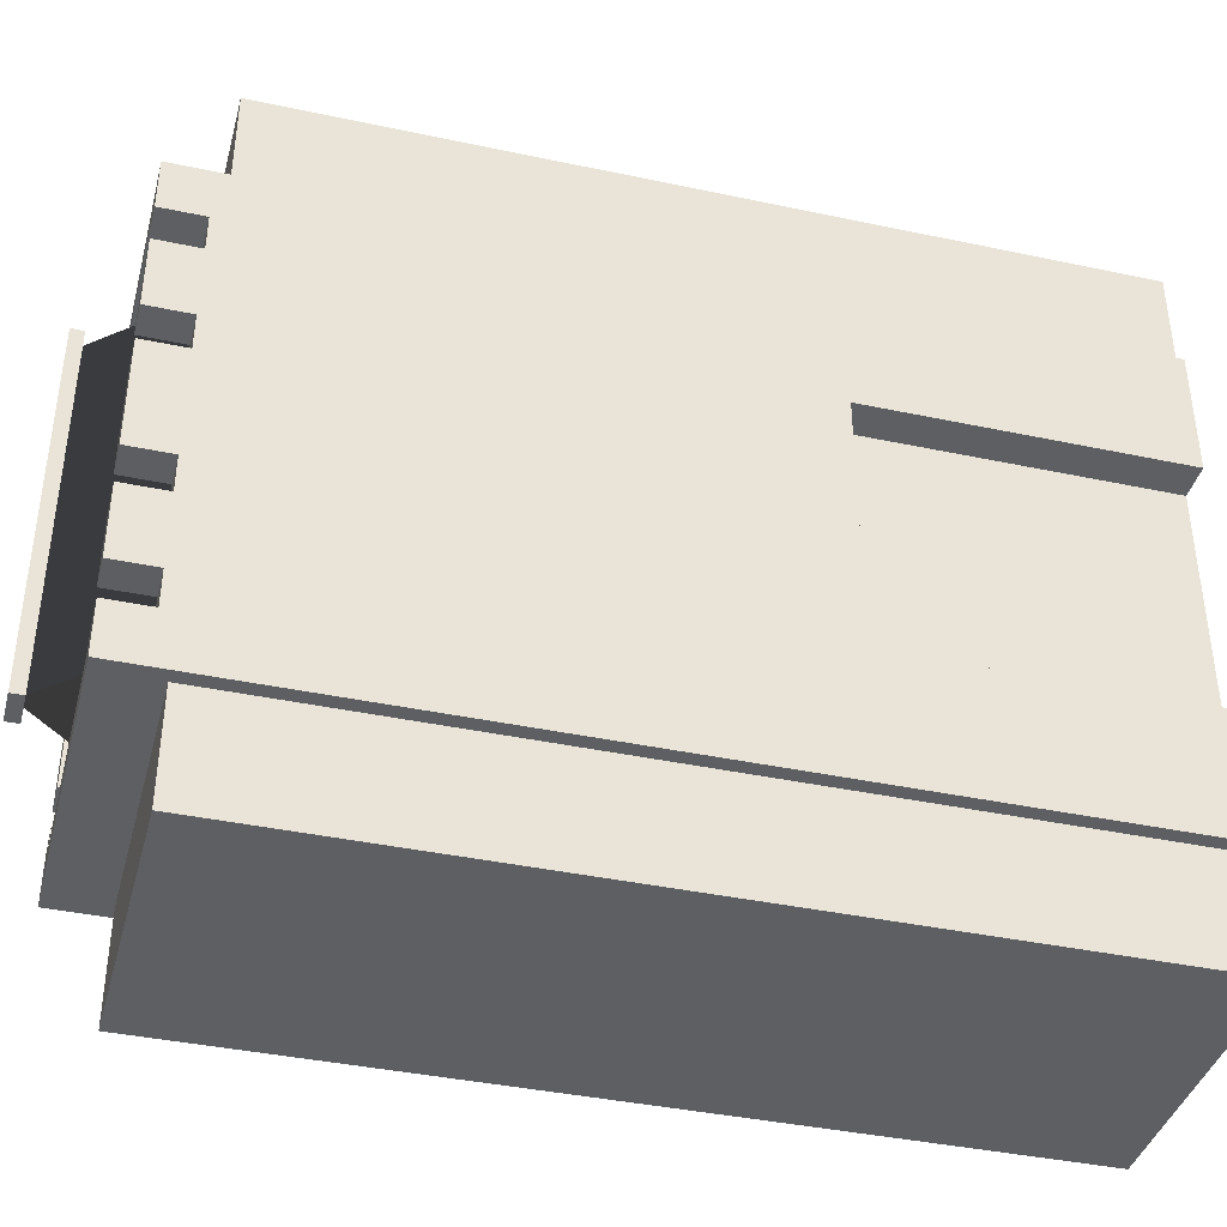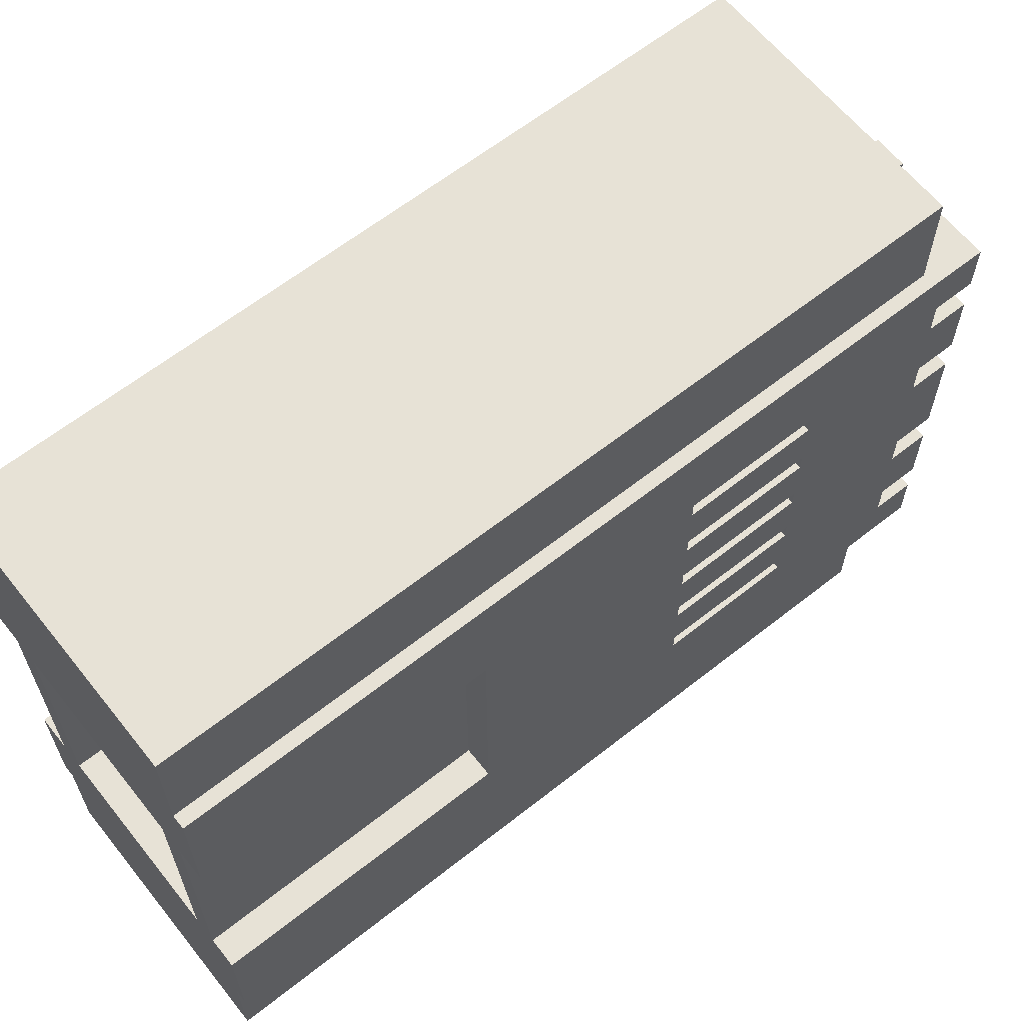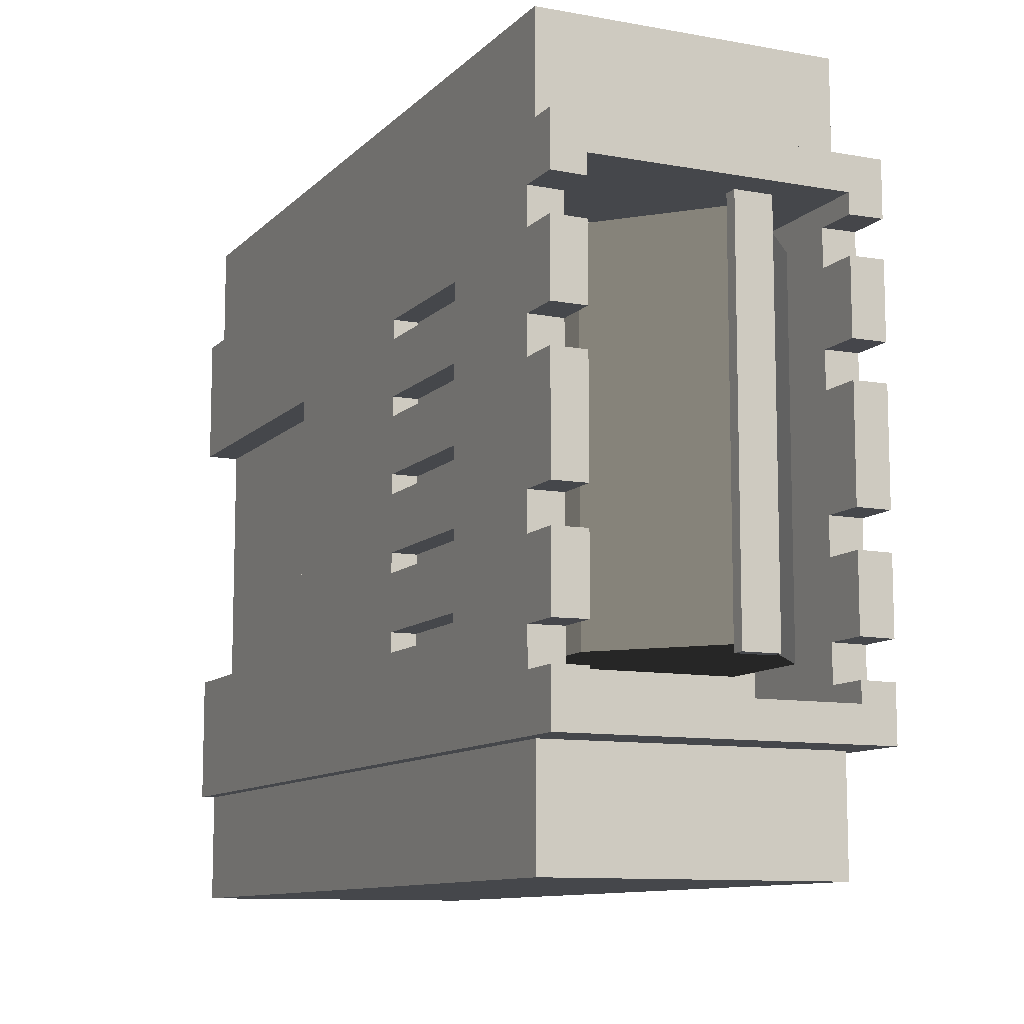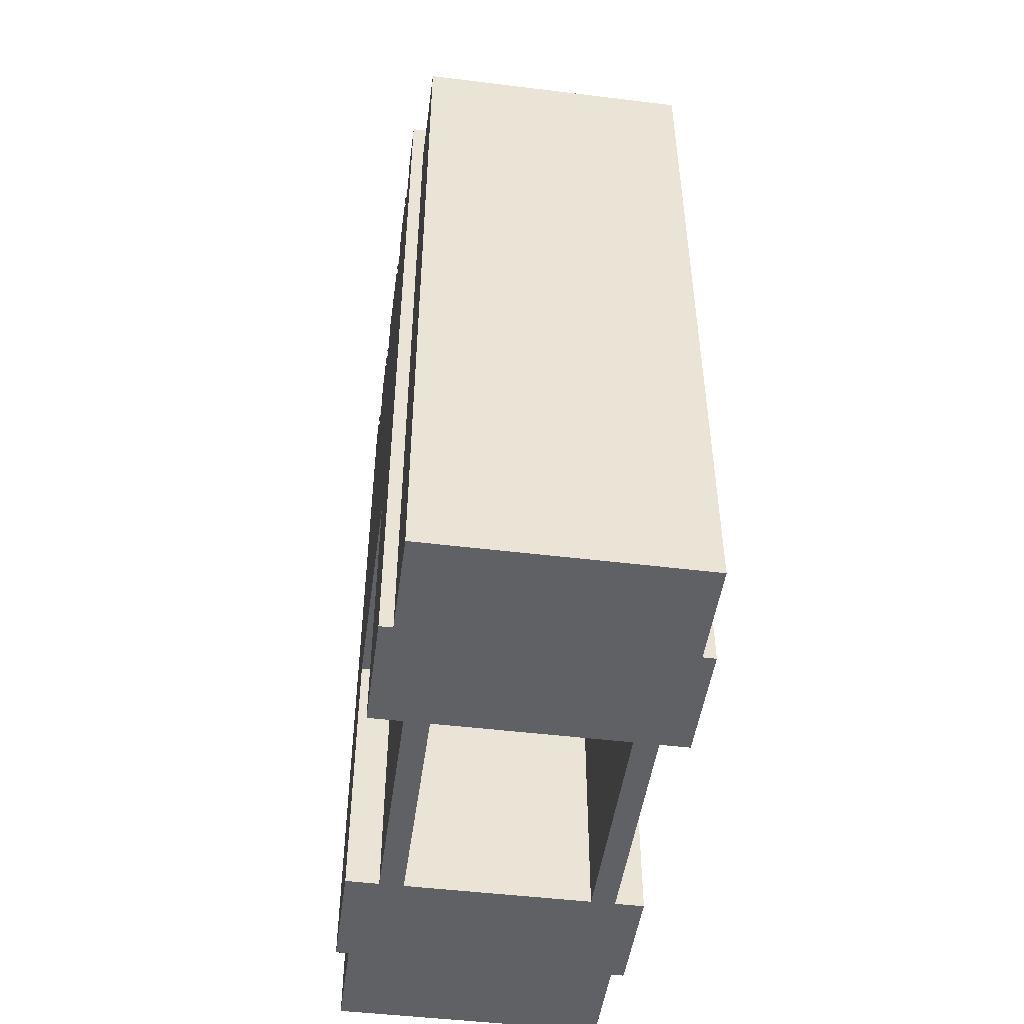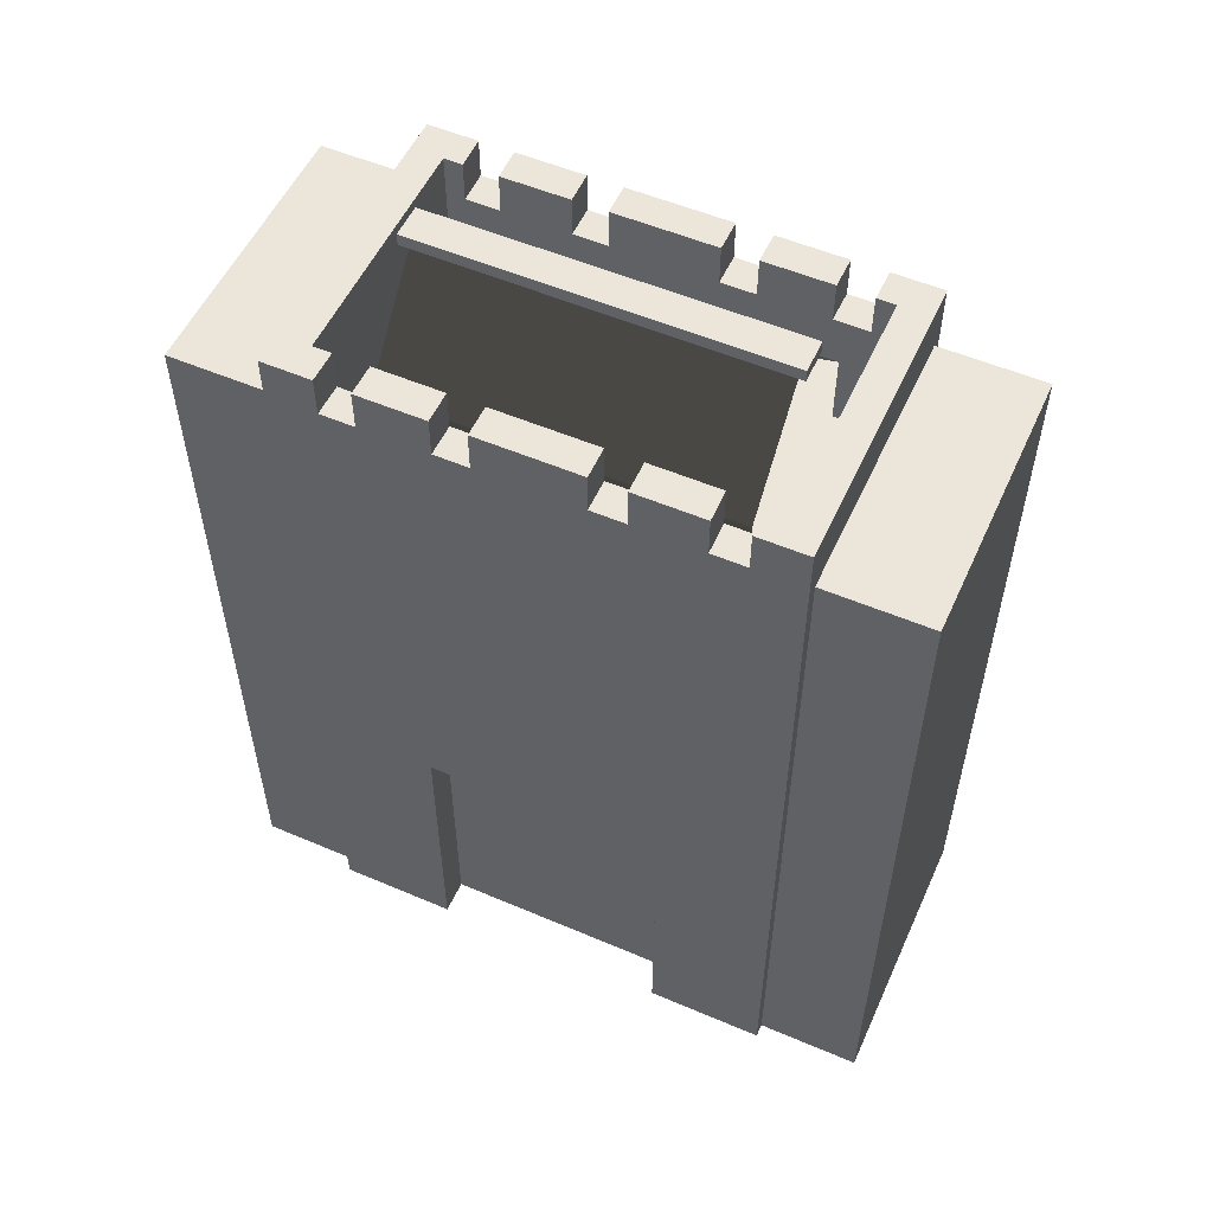
<metadata>
{"format":"obj","ext":"obj","renderer":"f3d","projection":"perspective","resolution":1024,"background":"white","views":[{"elev":-39.6,"azim":75.2,"up":"+Y"},{"elev":63.0,"azim":-128.6,"up":"+Y"},{"elev":-10.3,"azim":-24.9,"up":"+Y"},{"elev":-48.3,"azim":172.2,"up":"+Z"},{"elev":54.4,"azim":114.3,"up":"+Z"}]}
</metadata>
<code>
v  1.865 12.26 39.56
v  1.865 -12.26 39.56
v  15.85 -12.26 39.56
v  15.85 12.26 39.56
v  16.97 20.27 0
v  16.97 14.15 0
v  0.7446 14.15 0
v  0.7446 20.27 0
v  16.97 -14.15 0
v  16.97 -20.27 0
v  0.7446 -20.27 0
v  0.7446 -14.15 0
v  0.7446 20.27 45.92
v  0.7446 14.15 45.92
v  16.97 14.15 45.92
v  16.97 20.27 45.92
v  16.97 -20.27 45.92
v  16.97 -14.15 45.92
v  0.7446 -14.15 45.92
v  0.7446 -20.27 45.92
v  17.74 14.15 0
v  -0.0274 14.15 0
v  17.74 14.15 46.7
v  -0.0274 14.15 46.7
v  -0.0274 -14.15 0
v  17.74 -14.15 0
v  -0.0274 -14.15 46.7
v  17.74 -14.15 46.7
v  17.74 1.017 49.11
v  15.85 1.015 49.11
v  15.85 -1.015 49.11
v  17.74 -1.017 49.11
v  17.74 14.15 49.11
v  -0.0274 14.15 49.11
v  1.865 12.26 49.11
v  15.85 12.26 49.11
v  -0.0274 -1.017 49.11
v  1.865 -1.015 49.11
v  1.865 1.015 49.11
v  -0.0274 1.017 49.11
v  -0.0274 -14.15 49.11
v  17.74 -14.15 49.11
v  15.85 -12.26 49.11
v  1.865 -12.26 49.11
v  15.85 12.26 46.7
v  15.85 11.16 46.7
v  15.85 9.131 46.7
v  15.85 7.102 46.7
v  15.85 5.073 46.7
v  15.85 3.044 46.7
v  15.85 1.015 46.7
v  15.85 -1.015 46.7
v  15.85 -12.26 46.7
v  15.85 -11.16 46.7
v  15.85 -9.131 46.7
v  15.85 -7.102 46.7
v  15.85 -5.073 46.7
v  15.85 -3.044 46.7
v  1.865 12.26 46.7
v  1.865 -12.26 46.7
v  1.865 -11.16 46.7
v  1.865 -9.131 46.7
v  1.865 -7.102 46.7
v  1.865 -5.073 46.7
v  1.865 -3.044 46.7
v  1.865 -1.015 46.7
v  1.865 1.015 46.7
v  1.865 11.16 46.7
v  1.865 9.131 46.7
v  1.865 7.102 46.7
v  1.865 5.073 46.7
v  1.865 3.044 46.7
v  17.74 7.119 0
v  -0.0274 7.119 0
v  -0.0274 -7.119 0
v  17.74 -7.119 0
v  17.74 11.19 49.11
v  15.85 11.16 49.11
v  17.74 9.153 46.7
v  17.74 11.19 46.7
v  17.74 7.119 49.11
v  17.74 9.153 49.11
v  15.85 9.131 49.11
v  15.85 7.102 49.11
v  17.74 5.085 49.11
v  15.85 5.073 49.11
v  17.74 3.051 46.7
v  17.74 5.085 46.7
v  17.74 3.051 49.11
v  15.85 3.044 49.11
v  17.74 -11.19 49.11
v  15.85 -11.16 49.11
v  17.74 -11.19 46.7
v  17.74 -9.153 46.7
v  15.85 -9.131 49.11
v  17.74 -9.153 49.11
v  17.74 -7.119 49.11
v  15.85 -7.102 49.11
v  17.74 -5.085 49.11
v  15.85 -5.073 49.11
v  17.74 -5.085 46.7
v  17.74 -3.051 46.7
v  15.85 -3.044 49.11
v  17.74 -3.051 49.11
v  -0.0274 -11.19 49.11
v  1.865 -11.16 49.11
v  -0.0274 -9.153 46.7
v  -0.0274 -11.19 46.7
v  -0.0274 -7.119 49.11
v  -0.0274 -9.153 49.11
v  1.865 -9.131 49.11
v  1.865 -7.102 49.11
v  -0.0274 -5.085 49.11
v  1.865 -5.073 49.11
v  -0.0274 -3.051 46.7
v  -0.0274 -5.085 46.7
v  -0.0274 -3.051 49.11
v  1.865 -3.044 49.11
v  -0.0274 11.19 49.11
v  1.865 11.16 49.11
v  -0.0274 11.19 46.7
v  -0.0274 9.153 46.7
v  1.865 9.131 49.11
v  -0.0274 9.153 49.11
v  -0.0274 7.119 49.11
v  1.865 7.102 49.11
v  -0.0274 5.085 49.11
v  1.865 5.073 49.11
v  -0.0274 5.085 46.7
v  -0.0274 3.051 46.7
v  1.865 3.044 49.11
v  -0.0274 3.051 49.11
v  17.74 -1.017 46.7
v  17.74 1.017 46.7
v  -0.0274 1.017 46.7
v  -0.0274 -1.017 46.7
v  17.74 7.119 46.7
v  17.74 -7.119 46.7
v  -0.0274 -7.119 46.7
v  -0.0274 7.119 46.7
v  17.74 7.119 17.18
v  17.74 -7.119 17.18
v  1.362 8.659 30.54
v  1.362 7.613 30.54
v  1.362 7.613 38.42
v  1.362 8.659 38.42
v  1.362 4.591 30.54
v  1.362 3.545 30.54
v  1.362 3.545 38.42
v  1.362 4.591 38.42
v  1.362 -0.5232 38.42
v  1.362 0.5232 38.42
v  1.362 0.5232 30.54
v  1.362 -0.5232 30.54
v  1.362 -8.659 38.42
v  1.362 -7.613 38.42
v  1.362 -7.613 30.54
v  1.362 -8.659 30.54
v  1.362 -4.591 38.42
v  1.362 -3.545 38.42
v  1.362 -3.545 30.54
v  1.362 -4.591 30.54
v  -0.0274 -8.659 38.42
v  -0.0274 -8.659 30.54
v  -0.0274 7.119 17.18
v  -0.0274 -7.119 17.18
v  -0.0274 -7.613 30.54
v  -0.0274 -7.613 38.42
v  -0.0274 -4.591 38.42
v  -0.0274 -4.591 30.54
v  -0.0274 -3.545 30.54
v  -0.0274 -0.5232 30.54
v  -0.0274 0.5232 30.54
v  -0.0274 3.545 30.54
v  -0.0274 4.591 30.54
v  -0.0274 7.613 30.54
v  -0.0274 8.659 30.54
v  -0.0274 8.659 38.42
v  -0.0274 7.613 38.42
v  -0.0274 4.591 38.42
v  -0.0274 3.545 38.42
v  -0.0274 0.5232 38.42
v  -0.0274 -0.5232 38.42
v  -0.0274 -3.545 38.42
g Box001
f 1 2 3
f 3 4 1
f 5 6 7
f 7 8 5
f 9 10 11
f 11 12 9
f 13 14 15
f 15 16 13
f 17 18 19
f 19 20 17
f 17 20 11
f 11 10 17
f 6 5 16
f 16 15 6
f 18 17 10
f 10 9 18
f 8 13 16
f 16 5 8
f 12 11 20
f 20 19 12
f 13 8 7
f 7 14 13
f 7 6 21
f 21 22 7
f 15 23 21
f 21 6 15
f 14 7 22
f 22 24 14
f 9 12 25
f 25 26 9
f 12 19 27
f 27 25 12
f 19 18 28
f 28 27 19
f 18 9 26
f 26 28 18
f 29 30 31
f 31 32 29
f 33 34 35
f 35 36 33
f 37 38 39
f 39 40 37
f 41 42 43
f 43 44 41
f 45 4 3
f 46 45 3
f 47 46 3
f 48 47 3
f 49 48 3
f 50 49 3
f 51 50 3
f 52 51 3
f 3 53 54
f 3 54 55
f 3 55 56
f 3 56 57
f 3 57 58
f 52 3 58
f 45 59 1
f 1 4 45
f 60 2 1
f 61 60 1
f 62 61 1
f 63 62 1
f 64 63 1
f 65 64 1
f 66 65 1
f 67 66 1
f 1 59 68
f 1 68 69
f 1 69 70
f 1 70 71
f 1 71 72
f 67 1 72
f 44 43 53
f 60 44 53
f 60 53 3
f 60 3 2
f 22 21 73
f 73 74 22
f 26 25 75
f 75 76 26
f 77 33 36
f 36 78 77
f 79 80 46
f 46 47 79
f 81 82 83
f 83 84 81
f 85 81 84
f 84 86 85
f 87 88 49
f 49 50 87
f 29 89 90
f 90 30 29
f 43 42 91
f 91 92 43
f 54 93 94
f 94 55 54
f 95 96 97
f 97 98 95
f 98 97 99
f 99 100 98
f 57 101 102
f 102 58 57
f 103 104 32
f 32 31 103
f 105 41 44
f 44 106 105
f 107 108 61
f 61 62 107
f 109 110 111
f 111 112 109
f 113 109 112
f 112 114 113
f 115 116 64
f 64 65 115
f 37 117 118
f 118 38 37
f 35 34 119
f 119 120 35
f 68 121 122
f 122 69 68
f 123 124 125
f 125 126 123
f 126 125 127
f 127 128 126
f 71 129 130
f 130 72 71
f 131 132 40
f 40 39 131
f 133 134 29
f 29 32 133
f 134 51 30
f 30 29 134
f 51 52 31
f 31 30 51
f 52 133 32
f 32 31 52
f 15 14 24
f 23 15 24
f 23 24 34
f 23 34 33
f 24 59 35
f 35 34 24
f 59 45 36
f 36 35 59
f 45 23 33
f 33 36 45
f 135 136 37
f 37 40 135
f 136 66 38
f 38 37 136
f 66 67 39
f 39 38 66
f 67 135 40
f 40 39 67
f 27 28 42
f 42 41 27
f 28 53 43
f 43 42 28
f 60 27 41
f 41 44 60
f 80 23 33
f 33 77 80
f 23 45 36
f 36 33 23
f 45 46 78
f 78 36 45
f 46 80 77
f 77 78 46
f 137 79 82
f 82 81 137
f 79 47 83
f 83 82 79
f 47 48 84
f 84 83 47
f 48 137 81
f 81 84 48
f 88 137 81
f 81 85 88
f 137 48 84
f 84 81 137
f 48 49 86
f 86 84 48
f 49 88 85
f 85 86 49
f 134 87 89
f 89 29 134
f 87 50 90
f 90 89 87
f 50 51 30
f 30 90 50
f 51 134 29
f 29 30 51
f 54 53 43
f 43 92 54
f 53 28 42
f 42 43 53
f 28 93 91
f 91 42 28
f 93 54 92
f 92 91 93
f 56 55 95
f 95 98 56
f 55 94 96
f 96 95 55
f 94 138 97
f 97 96 94
f 138 56 98
f 98 97 138
f 57 56 98
f 98 100 57
f 56 138 97
f 97 98 56
f 138 101 99
f 99 97 138
f 101 57 100
f 100 99 101
f 52 58 103
f 103 31 52
f 58 102 104
f 104 103 58
f 102 133 32
f 32 104 102
f 133 52 31
f 31 32 133
f 108 27 41
f 41 105 108
f 27 60 44
f 44 41 27
f 60 61 106
f 106 44 60
f 61 108 105
f 105 106 61
f 139 107 110
f 110 109 139
f 107 62 111
f 111 110 107
f 62 63 112
f 112 111 62
f 63 139 109
f 109 112 63
f 116 139 109
f 109 113 116
f 139 63 112
f 112 109 139
f 63 64 114
f 114 112 63
f 64 116 113
f 113 114 64
f 136 115 117
f 117 37 136
f 115 65 118
f 118 117 115
f 65 66 38
f 38 118 65
f 66 136 37
f 37 38 66
f 68 59 35
f 35 120 68
f 59 24 34
f 34 35 59
f 24 121 119
f 119 34 24
f 121 68 120
f 120 119 121
f 70 69 123
f 123 126 70
f 69 122 124
f 124 123 69
f 122 140 125
f 125 124 122
f 140 70 126
f 126 125 140
f 71 70 126
f 126 128 71
f 70 140 125
f 125 126 70
f 140 129 127
f 127 125 140
f 129 71 128
f 128 127 129
f 67 72 131
f 131 39 67
f 72 130 132
f 132 131 72
f 130 135 40
f 40 132 130
f 135 67 39
f 39 40 135
f 141 73 21
f 21 23 80
f 21 80 79
f 141 21 79
f 87 134 133
f 102 101 138
f 94 93 28
f 138 94 28
f 102 138 28
f 133 102 28
f 87 133 28
f 88 87 28
f 137 88 28
f 79 137 28
f 141 79 28
f 26 76 142
f 28 26 142
f 141 28 142
f 143 144 145
f 145 146 143
f 147 148 149
f 149 150 147
f 151 152 153
f 153 154 151
f 155 156 157
f 157 158 155
f 159 160 161
f 161 162 159
f 163 164 27
f 163 27 27
f 163 27 108
f 163 108 107
f 22 74 165
f 75 25 27
f 166 75 27
f 166 27 164
f 166 164 167
f 167 168 169
f 167 169 170
f 166 167 170
f 170 171 172
f 166 170 172
f 172 173 174
f 166 172 174
f 174 175 176
f 166 174 176
f 165 166 176
f 165 176 177
f 22 165 177
f 22 177 178
f 24 22 178
f 121 24 178
f 122 121 178
f 122 178 179
f 140 122 179
f 179 176 175
f 179 175 180
f 140 179 180
f 129 140 180
f 129 180 181
f 130 129 181
f 181 174 173
f 181 173 182
f 130 181 182
f 135 130 182
f 136 135 182
f 136 182 183
f 115 136 183
f 183 172 171
f 183 171 184
f 115 183 184
f 116 115 184
f 184 169 168
f 116 184 168
f 139 116 168
f 107 139 168
f 163 107 168
f 178 177 143
f 143 146 178
f 177 176 144
f 144 143 177
f 176 179 145
f 145 144 176
f 179 178 146
f 146 145 179
f 180 175 147
f 147 150 180
f 175 174 148
f 148 147 175
f 174 181 149
f 149 148 174
f 181 180 150
f 150 149 181
f 172 183 151
f 151 154 172
f 183 182 152
f 152 151 183
f 182 173 153
f 153 152 182
f 173 172 154
f 154 153 173
f 164 163 155
f 155 158 164
f 163 168 156
f 156 155 163
f 168 167 157
f 157 156 168
f 167 164 158
f 158 157 167
f 170 169 159
f 159 162 170
f 169 184 160
f 160 159 169
f 184 171 161
f 161 160 184
f 171 170 162
f 162 161 171
f 74 73 141
f 141 165 74
f 76 75 166
f 166 142 76
f 166 165 141
f 141 142 166
v  3.265 6.732 39.45
v  3.265 10.1 39.45
v  14.6 10.1 39.45
v  3.265 3.366 39.45
v  14.6 -6.732 39.45
v  14.6 -10.1 39.45
v  3.265 -10.1 39.45
v  14.6 -3.366 39.45
v  14.6 -0 39.45
v  14.6 3.366 39.45
v  14.6 6.732 39.45
v  3.265 -6.732 39.45
v  3.265 -3.366 39.45
v  3.265 -0 39.45
v  14.6 -10.1 45.41
v  8.933 -10.1 51.63
v  3.265 -10.1 45.41
v  8.933 10.1 51.63
v  14.6 10.1 45.41
v  3.265 10.1 45.41
v  3.265 6.732 45.41
v  3.265 3.366 45.41
v  3.265 0 45.41
v  3.265 -3.366 45.41
v  3.265 -6.732 45.41
v  14.6 -6.732 45.41
v  14.6 -3.366 45.41
v  14.6 -0 45.41
v  14.6 3.366 45.41
v  14.6 6.732 45.41
g Loft001
f 185 186 187
f 188 185 187
f 189 190 191
f 192 189 191
f 193 192 191
f 194 193 191
f 195 194 191
f 195 191 196
f 187 195 196
f 187 196 197
f 187 197 198
f 188 187 198
f 199 200 201
f 202 203 204
f 205 204 186
f 205 186 185
f 206 205 185
f 206 185 188
f 207 206 188
f 207 188 198
f 208 207 198
f 208 198 197
f 209 208 197
f 209 197 196
f 201 209 196
f 201 196 191
f 204 203 187
f 187 186 204
f 210 199 190
f 210 190 189
f 211 210 189
f 211 189 192
f 212 211 192
f 212 192 193
f 213 212 193
f 213 193 194
f 214 213 194
f 214 194 195
f 203 214 195
f 203 195 187
f 199 201 191
f 191 190 199
v  7.939 -10.55 51.13
v  7.939 10.55 51.13
v  9.928 10.55 51.13
v  9.928 -10.55 51.13
v  7.939 -10.55 51.85
v  9.928 -10.55 51.85
v  9.928 10.55 51.85
v  7.939 10.55 51.85
g Box002
f 215 216 217
f 217 218 215
f 219 220 221
f 221 222 219
f 215 218 220
f 220 219 215
f 218 217 221
f 221 220 218
f 217 216 222
f 222 221 217
f 216 215 219
f 219 222 216
v  14.3 -7.245 0
v  14.3 7.245 0
v  15.74 7.245 0
v  15.74 -7.245 0
v  14.3 -7.245 17.26
v  15.74 -7.245 17.26
v  15.74 7.245 17.26
v  14.3 7.245 17.26
g Box003
f 223 224 225
f 225 226 223
f 227 228 229
f 229 230 227
f 223 226 228
f 228 227 223
f 226 225 229
f 229 228 226
f 225 224 230
f 230 229 225
f 224 223 227
f 227 230 224
v  1.712 -7.245 0
v  1.712 7.245 0
v  3.156 7.245 0
v  3.156 -7.245 0
v  1.712 -7.245 17.26
v  3.156 -7.245 17.26
v  3.156 7.245 17.26
v  1.712 7.245 17.26
g Box004
f 231 232 233
f 233 234 231
f 235 236 237
f 237 238 235
f 231 234 236
f 236 235 231
f 234 233 237
f 237 236 234
f 233 232 238
f 238 237 233
f 232 231 235
f 235 238 232
v  3.265 -10.1 45.41
v  8.933 -10.1 51.63
v  8.933 -6.732 51.63
v  8.933 10.1 51.63
v  3.265 10.1 45.41
v  3.265 6.732 45.41
v  8.933 6.732 51.63
v  3.265 3.366 45.41
v  8.933 3.366 51.63
v  3.265 0 45.41
v  8.933 -0 51.63
v  3.265 -3.366 45.41
v  8.933 -3.366 51.63
v  3.265 -6.732 45.41
v  14.6 -10.1 45.41
v  14.6 -6.732 45.41
v  14.6 10.1 45.41
v  14.6 6.732 45.41
v  14.6 3.366 45.41
v  14.6 -0 45.41
v  14.6 -3.366 45.41
g roof
f 239 240 241
f 242 243 244
f 245 242 244
f 245 244 246
f 247 245 246
f 247 246 248
f 249 247 248
f 249 248 250
f 251 249 250
f 251 250 252
f 241 251 252
f 239 241 252
f 240 253 254
f 255 242 245
f 256 255 245
f 256 245 247
f 257 256 247
f 257 247 249
f 258 257 249
f 258 249 251
f 259 258 251
f 259 251 241
f 254 259 241
f 240 254 241

</code>
